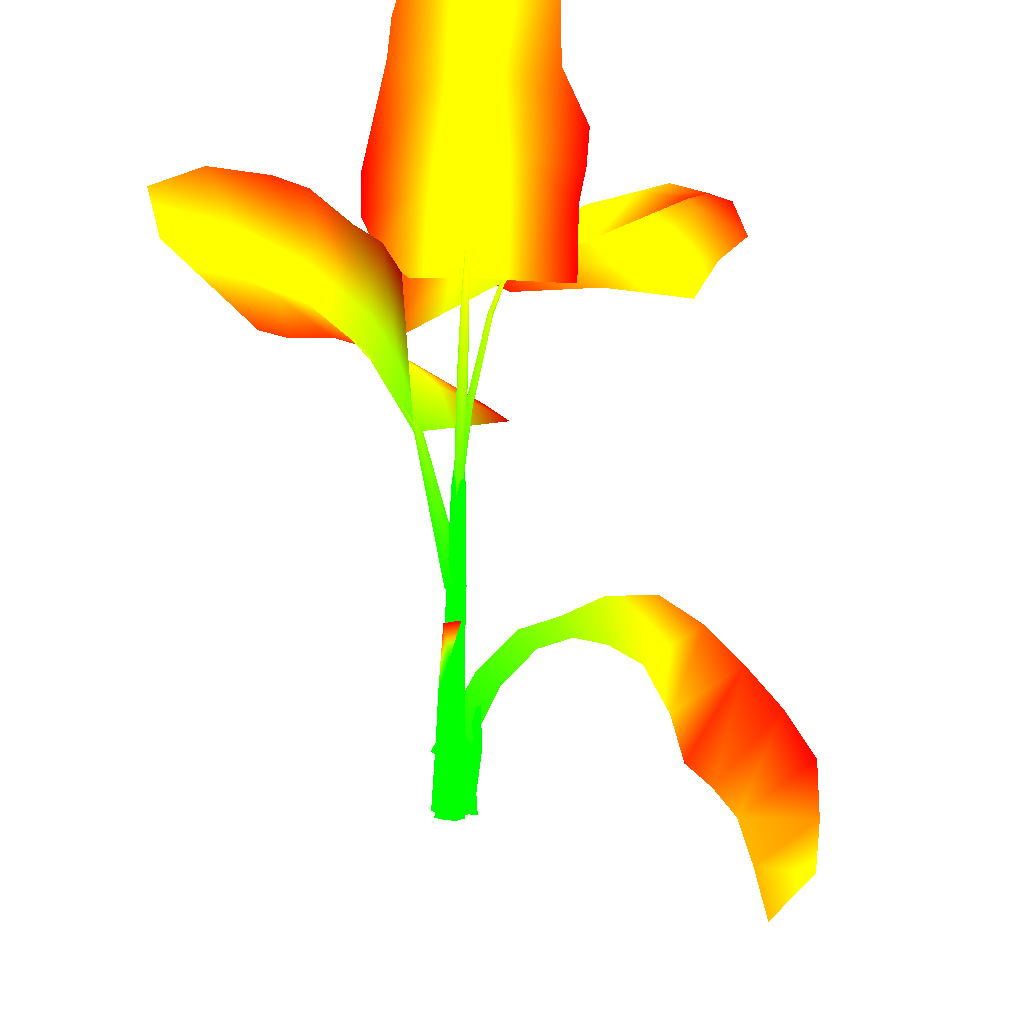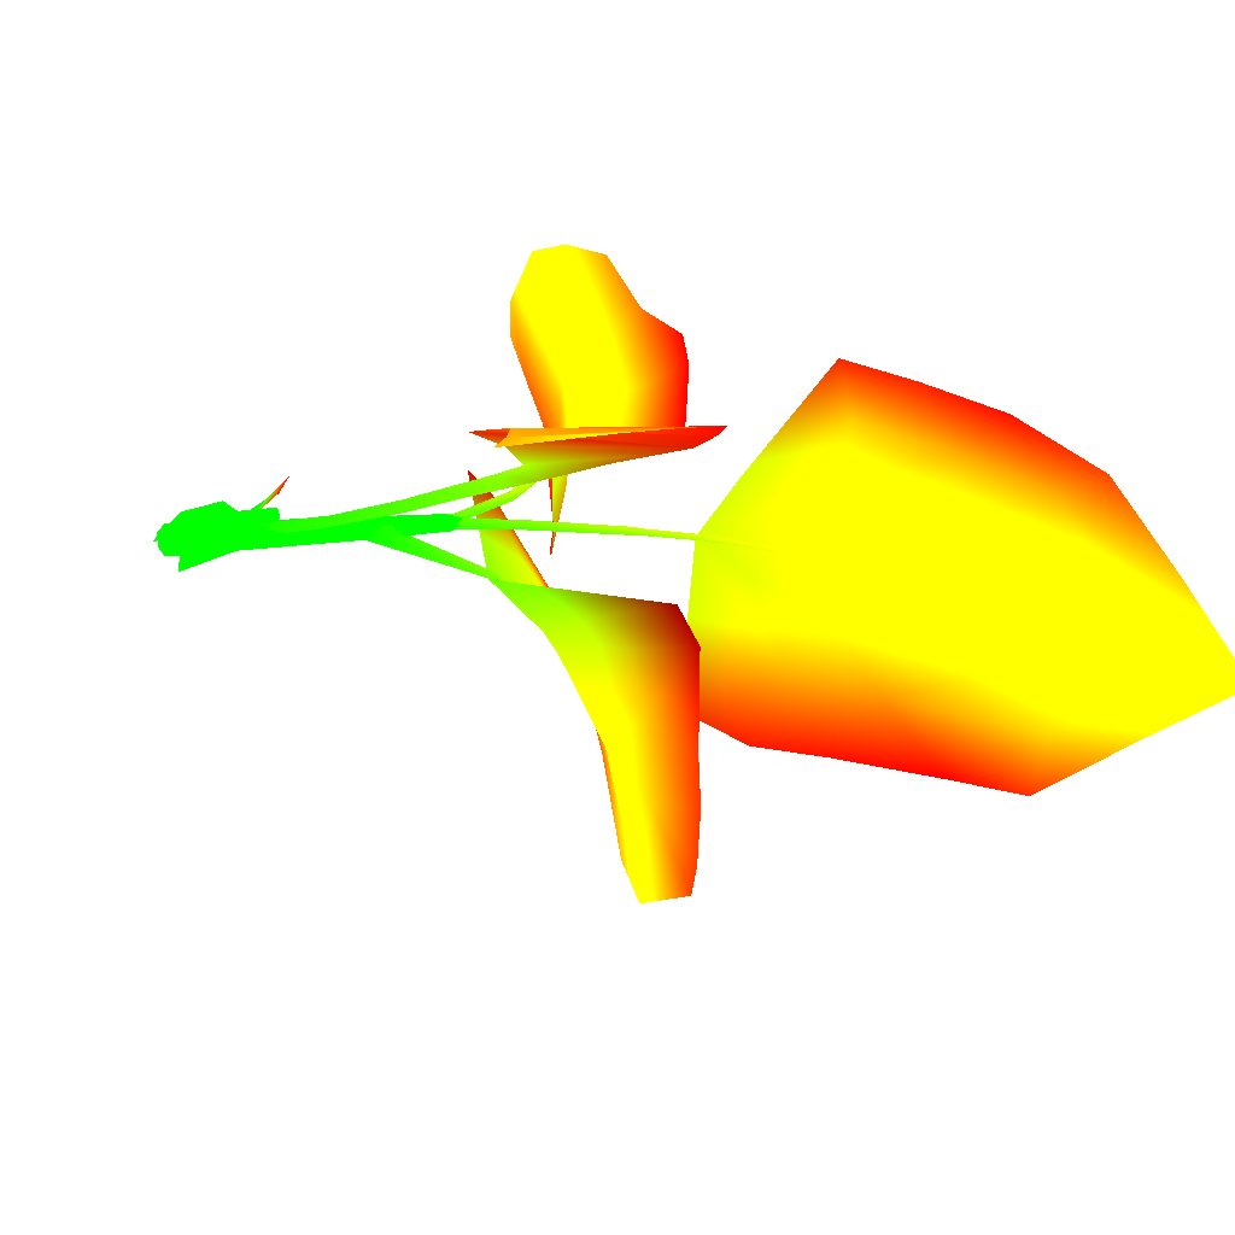
<metadata>
{"format":"obj","ext":"obj","renderer":"f3d","projection":"perspective","resolution":1024,"background":"white","views":[{"elev":-20.7,"azim":133.3,"up":"+Z"},{"elev":5.6,"azim":-144.3,"up":"+Y"}]}
</metadata>
<code>
g SM_CatPalm_03_LOD1
v -0.005409 0.006594 0.04613 0 0.8314 0 1
v 0.01906 -0.006915 0.05817 0 0.8549 0 1
v -0.02971 0.001754 0.142 0.1255 0.8784 0 1
v -0.05047 0.01379 0.1303 0.1294 0.8549 0 1
v -0.07515 0.01377 0.1922 0.2431 0.8784 0 1
v -0.08861 0.02553 0.1735 0.2431 0.8431 0 1
v -0.1212 0.02654 0.2137 0.3333 0.8784 0 1
v -0.127 0.03729 0.1911 0.3333 0.8314 0 1
v -0.1662 0.04675 0.1909 0.4235 0.8196 0 1
v -0.1726 0.03991 0.2442 0.4627 0.6039 0 1
v -0.2072 0.05617 0.1782 0.5176 0.8078 0 1
v -0.2356 0.05543 0.2563 0.5882 0.3294 0 1
v -0.2941 0.06459 0.2374 0.6431 0.2118 0 1
v -0.2265 0.07273 0.1292 0.6157 0.4627 0 1
v -0.3474 0.07191 0.2061 0.698 0.09412 0 1
v -0.2309 0.08551 0.07867 0.7137 0.1176 0 1
v -0.2686 0.08868 0.06131 0.7922 0.2588 0 1
v -0.3943 0.08332 0.1675 0.7804 0.04706 0 1
v -0.3029 0.09073 0.03759 0.8706 0.4039 0 1
v -0.4347 0.09275 0.1216 0.8588 0 0 1
v -0.4348 0.09278 0.05901 0.9255 0.3294 0 1
v -0.3315 0.08628 -0.004264 0.9333 0.4157 0 1
v -0.4264 0.09099 0.002306 0.9922 0.6627 0 1
v -0.3587 0.08116 -0.05429 0.9922 0.4275 0 1
v 0.03829 0.02705 0.1685 1 0 0 1
v 0.02874 0.04082 0.1703 1 0 0 1
v 0.02615 0.0234 0.1382 0 1 0 1
v 0.02318 0.006437 0.1118 0 1 0 1
v 0.01929 0.01289 0.1042 0 1 0 1
v -0.001784 0.02711 0.05861 0 1 0 1
v 0.02397 0.004392 0.06179 0 1 0 1
v 0.01449 0.02042 0.03486 0 1 0 1
v 0.0211 -0.003132 0.001783 0 1 0 1
v -0.01312 0.02207 0.000158 0 1 0 1
v -0.0158 -0.006539 0.3486 0 1 0 1
v -0.01492 -0.01129 0.3258 0 1 0 1
v -0.01891 -0.007003 0.3257 0 1 0 1
v -0.009077 -0.0115 0.326 0 1 0 1
v -0.008546 -0.008062 0.3419 0 1 0 1
v -0.01176 -0.003089 0.3551 0 1 0 1
v -0.003857 -0.004148 0.3269 0 1 0 1
v -0.0083 0.00326 0.3264 0 1 0 1
v -0.1394 -0.04084 0.6281 0.5961 1 0 1
v -0.179 -0.04647 0.6644 0.6627 1 0 1
v -0.1781 -0.05078 0.6644 0.6627 1 0 1
v -0.1403 -0.0361 0.6281 0.5961 1 0 1
v -0.09621 -0.02402 0.5751 0.5059 1 0 1
v -0.116 -0.02919 0.602 0.549 1 0 1
v -0.1015 -0.0312 0.585 0.5216 1 0 1
v -0.06806 -0.02214 0.5187 0.4235 1 0 1
v -0.07275 -0.025 0.535 0.4471 1 0 1
v -0.02808 -0.01417 0.4091 0.2706 1 0 1
v -0.07425 -0.01875 0.5315 0.4431 1 0 1
v -0.07121 -0.01814 0.5308 0.4392 1 0 1
v -0.06869 -0.01606 0.5197 0.4235 1 0 1
v -0.03139 -0.01241 0.4085 0.2745 1 0 1
v -0.01454 -0.01085 0.349 0.2 1 0 1
v -0.03455 -0.00766 0.4186 0.2863 1 0 1
v -0.03009 -0.005274 0.408 0.2784 1 0 1
v -0.01725 -0.001327 0.3484 0.2 1 0 1
v -0.0176 -0.01016 0.3485 0.2 1 0 1
v -0.01591 -0.004104 0.318 0.1529 1 0 1
v -0.01129 0.00192 0.2888 0.1216 1 0 1
v -0.01284 -0.00961 0.2886 0.1216 1 0 1
v -0.008124 -0.0103 0.2887 0.1216 1 0 1
v -0.008597 -0.01152 0.2282 0.04706 1 0 1
v -0.01834 -0.008639 0.2287 0.05098 1 0 1
v -0.01767 -0.000242 0.2286 0.04706 1 0 1
v -0.01248 0.003444 0.2283 0.04706 1 0 1
v -0.01891 -0.007003 0.3257 0 1 0 1
v -0.01492 -0.01129 0.3258 0 1 0 1
v -0.01239 -0.0125 0.2212 0 1 0 1
v -0.002526 -0.01216 0.1683 0 1 0 1
v -0.005668 -0.01219 -4.4e-05 0 1 0 1
v 0.004915 -0.0132 5.8e-05 0 1 0 1
v -0.009077 -0.0115 0.326 0 1 0 1
v 0.0128 -0.005857 0.000459 0 1 0 1
v 0.003292 -0.006704 0.1703 0 1 0 1
v -0.003857 -0.004148 0.3269 0 1 0 1
v 0.01318 0.004913 0.000591 0 1 0 1
v 0.003289 0.00125 0.178 0 1 0 1
v -0.0083 0.00326 0.3264 0 1 0 1
v 0.005403 0.01226 0.000668 0 1 0 1
v -0.01442 0.002846 0.326 0 1 0 1
v -0.0083 0.00326 0.3264 0 1 0 1
v -0.01176 -0.003089 0.3551 0 1 0 1
v -0.01609 -0.001015 0.3417 0 1 0 1
v -0.0158 -0.006539 0.3486 0 1 0 1
v -0.01871 -0.00115 0.3258 0 1 0 1
v -0.01891 -0.007003 0.3257 0 1 0 1
v -0.04821 0.04351 0.5386 0.5882 0.4706 0 1
v -0.1048 0.06706 0.5479 0.6039 0 0 1
v -0.06642 0.1043 0.6087 0.6824 0 0 1
v 0.009058 0.1036 0.6287 0.7922 0.5137 0 1
v -0.05029 0.1291 0.6338 0.7647 0.003922 0 1
v 0.02206 0.03732 0.5195 0.5843 1 0 1
v -0.02652 0.1548 0.6585 0.851 0 0 1
v 0.06579 0.1532 0.6735 0.949 0.5686 0 1
v 0.04042 0.1794 0.6859 0.9686 0.2745 0 1
v 0.09852 0.2311 0.7097 1 0.3725 0 1
v 0.07157 0.09337 0.6204 0.8235 1 0 1
v 0.1357 0.1626 0.6865 0.9961 1 0 1
v 0.1523 0.2422 0.7156 0.9961 0.651 0 1
v 0.1968 0.2362 0.7197 0.9961 0.9804 0 1
v 0.2271 0.1881 0.7237 1 0.5216 0 1
v 0.2224 0.1536 0.7158 0.9961 0.4157 0 1
v 0.1907 0.1037 0.7043 0.9882 0.2549 0 1
v 0.1267 0.08911 0.6728 0.9333 0.5804 0 1
v 0.16 0.06591 0.6882 0.9608 0.2431 0 1
v 0.1014 -0.02925 0.6268 0.7373 0 0 1
v 0.06647 0.01392 0.6013 0.7216 0.5451 0 1
v 0.08088 -0.0501 0.5936 0.6824 0.007843 0 1
v 0.03406 -0.02946 0.5368 0.6118 0.4902 0 1
v 0.0551 -0.05033 0.5616 0.651 0.251 0 1
v -0.01787 0.02036 0.1042 0 1 0 1
v -0.02004 0.01255 0.1047 0 1 0 1
v -0.02343 -0.008183 0.06235 0 1 0 1
v -0.02053 0.02025 0.06402 0 1 0 1
v -0.01356 0.01627 0.002293 0 1 0 1
v -0.004696 -0.0252 0.004206 0 1 0 1
v -0.01209 -0.0107 0.06437 0 1 0 1
v -0.004849 0.006943 0.2224 0.02745 1 0 1
v 0.002331 -0.000733 0.2216 0.02745 1 0 1
v 0.001974 -0.05117 0.3954 0.3333 1 0 1
v -0.002596 -0.05152 0.4012 0.3412 1 0 1
v -0.01513 0.00462 0.222 0.02745 1 0 1
v 0.004167 -0.1004 0.4739 0.5373 1 0 1
v 0.006162 -0.09209 0.4629 0.5098 1 0 1
v 0.00797 -0.1167 0.4926 0.5922 1 0 1
v 0.01029 -0.1441 0.5217 0.6824 1 0 1
v 0.003406 -0.1176 0.4915 0.5922 1 0 1
v -0.009559 -0.05302 0.3986 0.3333 1 0 1
v -0.01822 -0.00538 0.2207 0.02745 1 0 1
v -0.00356 -0.09625 0.4611 0.5098 1 0 1
v -0.01087 -0.05794 0.3987 0.3412 1 0 1
v -0.01104 -0.01306 0.2199 0.02745 1 0 1
v -0.01822 -0.00538 0.2207 0.02745 1 0 1
v -0.01087 -0.05794 0.3987 0.3412 1 0 1
v -0.006864 -0.05769 0.3932 0.3373 1 0 1
v -0.000766 -0.01073 0.2203 0.02745 1 0 1
v -0.000796 -0.0953 0.4612 0.502 1 0 1
v -0.00356 -0.09625 0.4611 0.5098 1 0 1
v 0.003406 -0.1176 0.4915 0.5922 1 0 1
v 0.01029 -0.1441 0.5217 0.6824 1 0 1
v -0.000387 -0.05526 0.394 0.3373 1 0 1
v 0.002331 -0.000733 0.2216 0.02745 1 0 1
v 0.001974 -0.05117 0.3954 0.3333 1 0 1
v 0.003909 -0.09426 0.4633 0.5059 1 0 1
v 0.00797 -0.1167 0.4926 0.5922 1 0 1
v 0.006162 -0.09209 0.4629 0.5098 1 0 1
v -0.003401 -0.007831 0.2279 0.04706 1 0 1
v -0.008597 -0.01152 0.2282 0.04706 1 0 1
v -0.008124 -0.0103 0.2887 0.1216 1 0 1
v -0.003495 -0.004698 0.2903 0.1216 1 0 1
v -0.00297 0.000747 0.2278 0.04706 1 0 1
v -0.0122 -0.008769 0.3495 0.2 1 0 1
v -0.01454 -0.01085 0.349 0.2 1 0 1
v -0.02808 -0.01417 0.4091 0.2745 1 0 1
v -0.006572 0.001232 0.289 0.1216 1 0 1
v -0.01248 0.003444 0.2283 0.04706 1 0 1
v -0.01129 0.00192 0.2888 0.1216 1 0 1
v -0.01725 -0.001327 0.3484 0.2 1 0 1
v -0.01393 -0.002068 0.3495 0.2 1 0 1
v -0.0177 -0.006752 0.3831 0.2275 1 0 1
v -0.02771 -0.01255 0.4148 0.2784 1 0 1
v -0.07275 -0.025 0.535 0.4471 1 0 1
v -0.02891 -0.006268 0.4136 0.2745 1 0 1
v -0.03009 -0.005274 0.408 0.2784 1 0 1
v -0.06869 -0.01606 0.5197 0.4235 1 0 1
v -0.07121 -0.01814 0.5308 0.4392 1 0 1
v -0.07135 -0.02358 0.533 0.4431 1 0 1
v -0.0961 -0.0297 0.58 0.5137 1 0 1
v -0.09621 -0.02402 0.5751 0.5059 1 0 1
v -0.1015 -0.0312 0.585 0.5216 1 0 1
v -0.116 -0.02919 0.602 0.549 1 0 1
v -0.1301 -0.03815 0.62 0.5804 1 0 1
v -0.1394 -0.04084 0.6281 0.5961 1 0 1
v -0.1403 -0.0361 0.6281 0.5961 1 0 1
v -0.1781 -0.05078 0.6644 0.6627 1 0 1
v -0.179 -0.04647 0.6644 0.6627 1 0 1
v -0.0126 -0.004117 0.2459 0.0549 1 0 1
v -0.0117 -5.7e-05 0.2461 0.0549 1 0 1
v -0.01278 0.002029 0.3396 0.2314 1 0 1
v -0.0135 -0.002253 0.3399 0.2314 1 0 1
v -0.009543 -0.006941 0.246 0.0549 1 0 1
v -0.000235 0.015 0.4473 0.4314 1 0 1
v -0.002266 0.01668 0.4313 0.4078 1 0 1
v 0.01046 0.03016 0.4859 0.5176 1 0 1
v -0.01002 -0.005473 0.34 0.2314 1 0 1
v -0.005575 -0.005705 0.2463 0.0549 1 0 1
v -0.0058 -0.00441 0.3398 0.2314 1 0 1
v 0.005564 0.009453 0.4315 0.4078 1 0 1
v 0.001173 0.008648 0.4324 0.4078 1 0 1
v 0.01544 0.02577 0.4937 0.5294 1 0 1
v 0.02201 0.03052 0.5052 0.5529 1 0 1
v 0.03719 0.052 0.5548 0.6667 1 0 1
v 0.02558 0.0434 0.532 0.6118 1 0 1
v 0.04904 0.06862 0.5808 0.7255 1 0 1
v 0.031 0.05048 0.5427 0.6392 1 0 1
v -0.004669 -0.001645 0.2465 0.0549 1 0 1
v -0.005575 -0.005705 0.2463 0.0549 1 0 1
v -0.0058 -0.00441 0.3398 0.2314 1 0 1
v -0.005072 -0.000128 0.3394 0.2314 1 0 1
v -0.007731 0.001179 0.2464 0.0549 1 0 1
v 0.00604 0.01387 0.4305 0.4078 1 0 1
v 0.005564 0.009453 0.4315 0.4078 1 0 1
v 0.02201 0.03052 0.5052 0.5529 1 0 1
v -0.00856 0.003091 0.3394 0.2314 1 0 1
v -0.0117 -5.7e-05 0.2461 0.0549 1 0 1
v -0.01278 0.002029 0.3396 0.2314 1 0 1
v -0.002266 0.01668 0.4313 0.4078 1 0 1
v 0.002125 0.01749 0.4304 0.4078 1 0 1
v 0.01405 0.03077 0.4854 0.5176 1 0 1
v 0.01046 0.03016 0.4859 0.5176 1 0 1
v 0.031 0.05048 0.5427 0.6353 1 0 1
v 0.02516 0.03722 0.5171 0.5804 1 0 1
v 0.04904 0.06862 0.5808 0.7294 1 0 1
v 0.03719 0.052 0.5548 0.6667 1 0 1
v 0.005403 0.01226 0.000668 0 1 0 1
v -0.01015 0.00753 0.1779 0 1 0 1
v -0.004915 0.0132 -5.8e-05 0 1 0 1
v -0.0083 0.00326 0.3264 0 1 0 1
v -0.0128 0.005857 -0.000459 0 1 0 1
v -0.01442 0.002846 0.326 0 1 0 1
v -0.01598 0.002182 0.1732 0 1 0 1
v -0.01318 -0.004913 -0.000591 0 1 0 1
v -0.01871 -0.00115 0.3258 0 1 0 1
v -0.01622 -0.005875 0.1689 0 1 0 1
v -0.005668 -0.01219 -4.4e-05 0 1 0 1
v -0.01891 -0.007003 0.3257 0 1 0 1
v -0.01239 -0.0125 0.2212 0 1 0 1
v 0.1091 -0.2594 0.7168 1 0.3098 0 1
v 0.09996 -0.3682 0.7366 0.9922 0.5843 0 1
v 0.07065 -0.2665 0.6793 1 0.6431 0 1
v 0.1048 -0.1572 0.6696 0.9373 0.1333 0 1
v 0.05351 -0.4009 0.7024 0.9922 0.9843 0 1
v 0.05368 -0.1426 0.5999 0.8118 0.5843 0 1
v 0.102 -0.1035 0.6363 0.7804 0.149 0 1
v 0.02405 -0.2323 0.6047 0.9412 1 0 1
v 0.04208 -0.07355 0.5284 0.5961 0.6039 0 1
v 0.1005 -0.03958 0.5742 0.5569 0.2118 0 1
v 0.1053 0.006829 0.5369 0.5137 0.1098 0 1
v 0.006742 -0.1199 0.4964 0.5922 1 0 1
v 0.0335 -0.05088 0.4908 0.5137 0.6196 0 1
v 0.1031 0.03213 0.4972 0.4667 0.01176 0 1
v -0.003124 -0.05757 0.393 0.3373 1 0 1
v -0.06317 -0.09381 0.4759 0.5216 0.6039 0 1
v -0.1591 -0.07608 0.4577 0.4667 0 0 1
v -0.1621 -0.1151 0.4888 0.549 0 0 1
v -0.07304 -0.1246 0.5055 0.6078 0.5686 0 1
v -0.0545 -0.1903 0.5588 0.7961 0.5725 0 1
v -0.1076 -0.2248 0.567 0.8549 0.149 0 1
v -0.09249 -0.2773 0.5936 0.9725 0.149 0 1
v -0.01961 -0.2855 0.6194 1 0.6039 0 1
v -0.07932 -0.3357 0.6069 0.9922 0.1686 0 1
v -0.06299 -0.3673 0.6211 0.9922 0.1804 0 1
v -0.3557 -0.2609 0.7352 0.9804 0.1059 0 1
v -0.4544 -0.2042 0.757 0.9882 0.5294 0 1
v -0.4582 -0.1777 0.769 0.9804 0.7216 0 1
v -0.5584 -0.1488 0.7605 0.9961 0.9569 0 1
v -0.3595 -0.2069 0.7578 0.9647 0.4902 0 1
v -0.2702 -0.2524 0.731 0.851 0 0 1
v -0.4844 -0.1435 0.7748 0.9882 0.9373 0 1
v -0.2093 -0.1837 0.7243 0.7725 0.3255 0 1
v -0.1703 -0.2364 0.6916 0.702 0.03137 0 1
v -0.3174 -0.1442 0.7684 0.9098 0.7294 0 1
v -0.1352 -0.1656 0.6798 0.6863 0.3725 0 1
v -0.1077 -0.226 0.6511 0.6039 0.0549 0 1
v -0.09053 -0.1836 0.5595 0.5216 0.1529 0 1
v -0.1679 -0.1115 0.7027 0.6902 0.6745 0 1
v -0.1122 -0.09546 0.6301 0.5961 0.6863 0 1
v -0.09641 -0.02716 0.5777 0.5098 1 0 1
v -0.118 -0.06496 0.6321 0.5882 0.8431 0 1
v -0.1436 -0.04019 0.6373 0.6039 1 0 1
v -0.3063 -0.08318 0.7419 0.8745 1 0 1
v -0.1757 0.01484 0.6811 0.6588 0.7804 0 1
v -0.1274 0.02719 0.6053 0.549 0.7137 0 1
v -0.278 -0.01418 0.7434 0.8078 0.7333 0 1
v -0.4214 -0.07084 0.7735 0.9765 0.8157 0 1
v -0.1972 0.07716 0.6828 0.6627 0.5176 0 1
v -0.1996 0.134 0.6547 0.6314 0.09412 0 1
v -0.2612 0.1128 0.6924 0.7098 0.08628 0 1
v -0.2756 0.04877 0.7336 0.7765 0.4471 0 1
v -0.3381 0.08443 0.7225 0.8039 0.03922 0 1
v -0.3697 0.01158 0.7529 0.9216 0.4706 0 1
v -0.4311 0.0327 0.7334 0.9529 0.2 0 1
v -0.4841 -0.07985 0.7675 0.9804 0.7451 0 1
v -0.4919 -0.05733 0.7561 0.9725 0.5765 0 1
f 3 2 1
f 1 4 3
f 5 3 4
f 4 6 5
f 7 5 6
f 6 8 7
f 7 8 9
f 9 10 7
f 10 9 11
f 11 12 10
f 13 12 11
f 11 14 13
f 15 13 14
f 14 16 15
f 15 16 17
f 17 18 15
f 18 17 19
f 19 20 18
f 21 20 19
f 19 22 21
f 23 21 22
f 22 24 23
f 27 26 25
f 25 28 27
f 28 29 27
f 30 29 28
f 28 31 30
f 32 30 31
f 31 33 32
f 34 30 32
f 34 32 33
f 37 36 35
f 35 36 38
f 38 39 35
f 39 40 35
f 39 38 41
f 41 40 39
f 40 41 42
f 45 44 43
f 46 43 44
f 47 43 46
f 46 48 47
f 43 47 49
f 49 47 50
f 50 51 49
f 52 51 50
f 53 50 47
f 54 53 47
f 53 54 55
f 52 50 56
f 56 50 53
f 57 52 56
f 58 53 55
f 53 58 56
f 58 55 59
f 60 58 59
f 56 61 57
f 58 60 62
f 62 56 58
f 56 62 61
f 63 62 60
f 57 61 64
f 62 64 61
f 64 65 57
f 66 65 64
f 64 67 66
f 67 64 62
f 62 68 67
f 68 62 63
f 63 69 68
f 72 71 70
f 71 72 73
f 72 74 73
f 75 73 74
f 73 76 71
f 73 75 77
f 76 73 78
f 77 78 73
f 78 79 76
f 78 77 80
f 79 78 81
f 80 81 78
f 79 81 82
f 81 80 83
f 83 82 81
f 86 85 84
f 84 87 86
f 88 86 87
f 87 84 89
f 90 88 87
f 87 89 90
f 93 92 91
f 91 94 93
f 95 93 94
f 94 91 96
f 97 95 94
f 94 98 97
f 99 97 98
f 99 98 100
f 96 101 94
f 98 94 101
f 102 100 98
f 101 102 98
f 103 100 102
f 102 104 103
f 105 104 102
f 107 106 105
f 102 108 105
f 107 105 108
f 108 102 101
f 108 109 107
f 108 110 109
f 101 111 108
f 110 108 111
f 111 101 96
f 111 112 110
f 96 113 111
f 114 112 111
f 111 113 114
f 117 116 115
f 115 118 117
f 118 119 117
f 120 117 119
f 120 121 117
f 124 123 122
f 122 125 124
f 125 122 126
f 124 125 127
f 127 128 124
f 129 128 127
f 129 127 130
f 127 131 130
f 126 132 125
f 132 127 125
f 132 131 127
f 132 126 133
f 131 132 134
f 133 135 132
f 132 135 134
f 138 137 136
f 136 139 138
f 139 136 140
f 139 141 138
f 141 142 138
f 143 142 141
f 143 141 144
f 140 145 139
f 141 139 145
f 145 140 146
f 146 147 145
f 141 148 144
f 145 148 141
f 148 145 147
f 148 149 144
f 148 147 150
f 148 150 149
f 153 152 151
f 151 154 153
f 154 151 155
f 153 154 156
f 156 157 153
f 158 157 156
f 155 159 154
f 159 155 160
f 160 161 159
f 159 161 162
f 154 159 163
f 162 163 159
f 164 156 154
f 163 164 154
f 156 165 158
f 165 156 164
f 166 158 165
f 167 163 162
f 163 167 164
f 162 168 167
f 167 168 169
f 170 167 169
f 170 164 167
f 171 165 164
f 164 170 171
f 165 171 166
f 171 170 172
f 166 171 172
f 173 172 170
f 172 174 166
f 173 175 172
f 172 176 174
f 176 172 175
f 177 174 176
f 175 178 176
f 177 176 179
f 176 178 180
f 180 179 176
f 183 182 181
f 181 184 183
f 184 181 185
f 183 184 186
f 186 187 183
f 188 187 186
f 185 189 184
f 189 185 190
f 190 191 189
f 189 191 192
f 184 189 193
f 192 193 189
f 193 186 184
f 194 193 192
f 193 194 186
f 192 195 194
f 196 194 195
f 194 197 186
f 194 196 197
f 188 186 197
f 197 196 198
f 197 199 188
f 199 197 198
f 202 201 200
f 200 203 202
f 203 200 204
f 202 203 205
f 205 206 202
f 207 206 205
f 204 208 203
f 208 204 209
f 209 210 208
f 208 210 211
f 203 208 212
f 211 212 208
f 212 205 203
f 213 212 211
f 211 214 213
f 213 214 215
f 216 205 212
f 212 213 216
f 216 213 215
f 205 216 207
f 216 215 217
f 218 207 216
f 218 216 217
f 221 220 219
f 222 219 220
f 220 221 223
f 220 224 222
f 223 225 220
f 224 220 225
f 225 223 226
f 225 227 224
f 226 228 225
f 227 225 228
f 228 226 229
f 228 230 227
f 229 231 228
f 230 228 231
f 234 233 232
f 232 235 234
f 236 233 234
f 237 234 235
f 235 238 237
f 234 239 236
f 234 237 239
f 240 237 238
f 238 241 240
f 241 242 240
f 237 240 243
f 243 239 237
f 244 240 242
f 243 240 244
f 242 245 244
f 246 244 245
f 246 243 244
f 246 247 243
f 248 247 246
f 247 248 249
f 247 250 243
f 249 250 247
f 243 250 251
f 249 251 250
f 251 239 243
f 251 249 252
f 251 252 253
f 239 251 254
f 253 254 251
f 254 236 239
f 254 253 255
f 256 236 254
f 254 255 256
f 259 258 257
f 259 260 258
f 257 261 259
f 261 257 262
f 263 260 259
f 263 259 261
f 262 264 261
f 262 265 264
f 261 266 263
f 261 264 266
f 267 264 265
f 265 268 267
f 267 268 269
f 270 266 264
f 264 267 270
f 269 271 267
f 272 271 269
f 267 271 273
f 271 272 273
f 273 270 267
f 273 272 274
f 270 273 274
f 266 270 275
f 274 275 270
f 263 266 275
f 274 272 276
f 276 272 277
f 278 275 274
f 274 276 278
f 263 275 279
f 275 278 279
f 279 260 263
f 277 280 276
f 277 281 280
f 280 281 282
f 276 280 283
f 282 283 280
f 283 278 276
f 283 282 284
f 278 283 285
f 284 285 283
f 285 279 278
f 285 284 286
f 279 285 287
f 287 285 286
f 287 260 279
f 286 288 287
f 288 260 287

</code>
